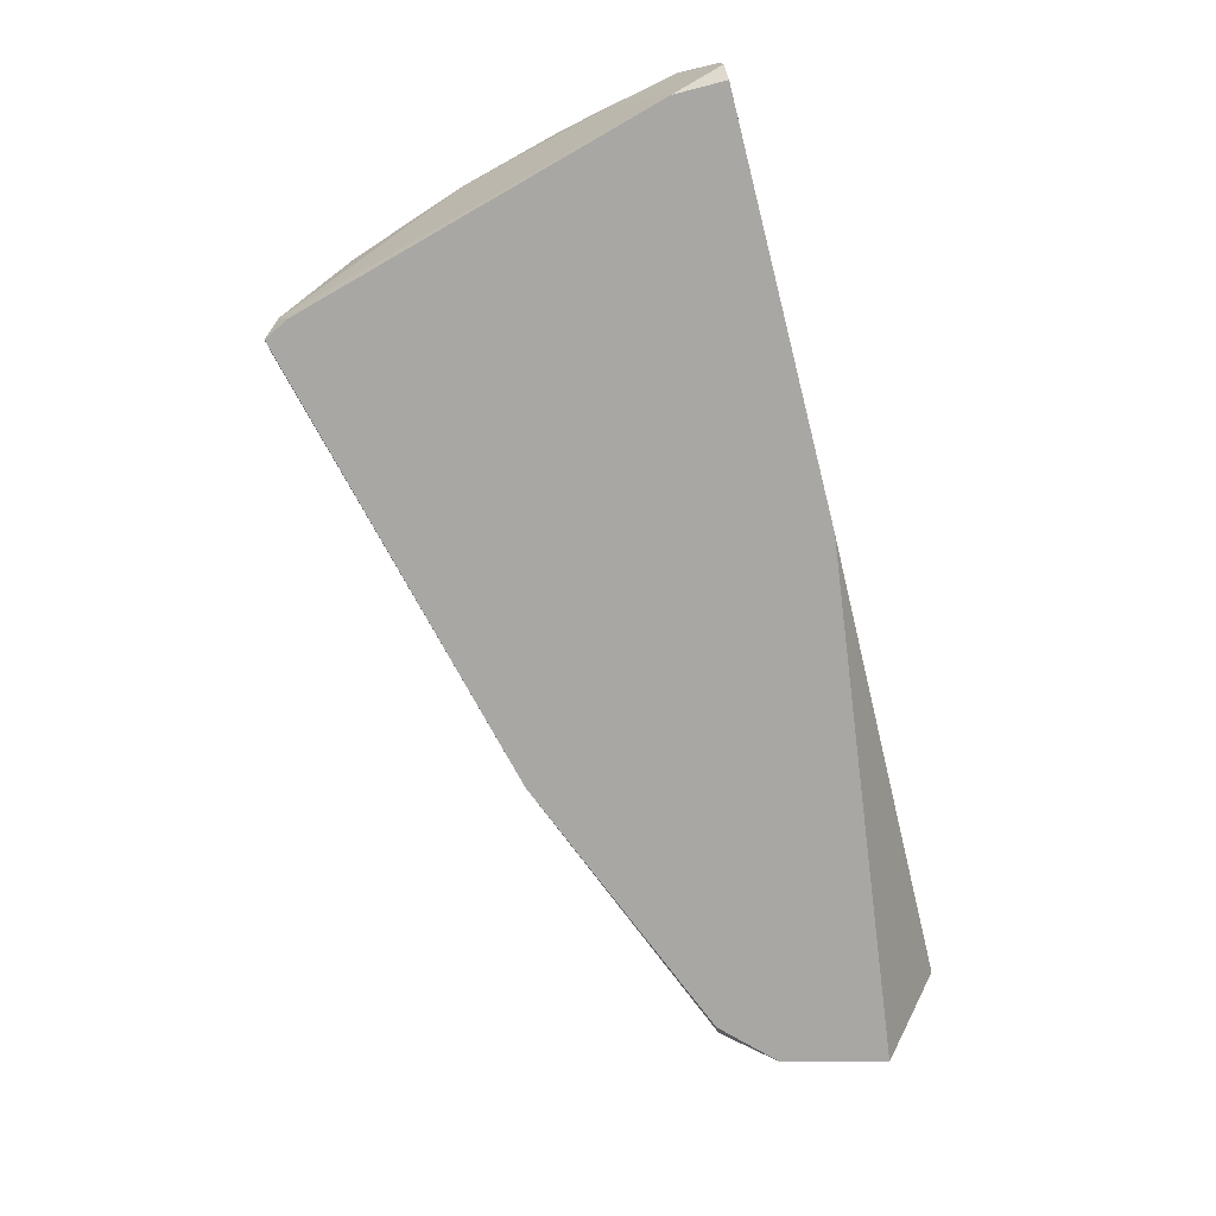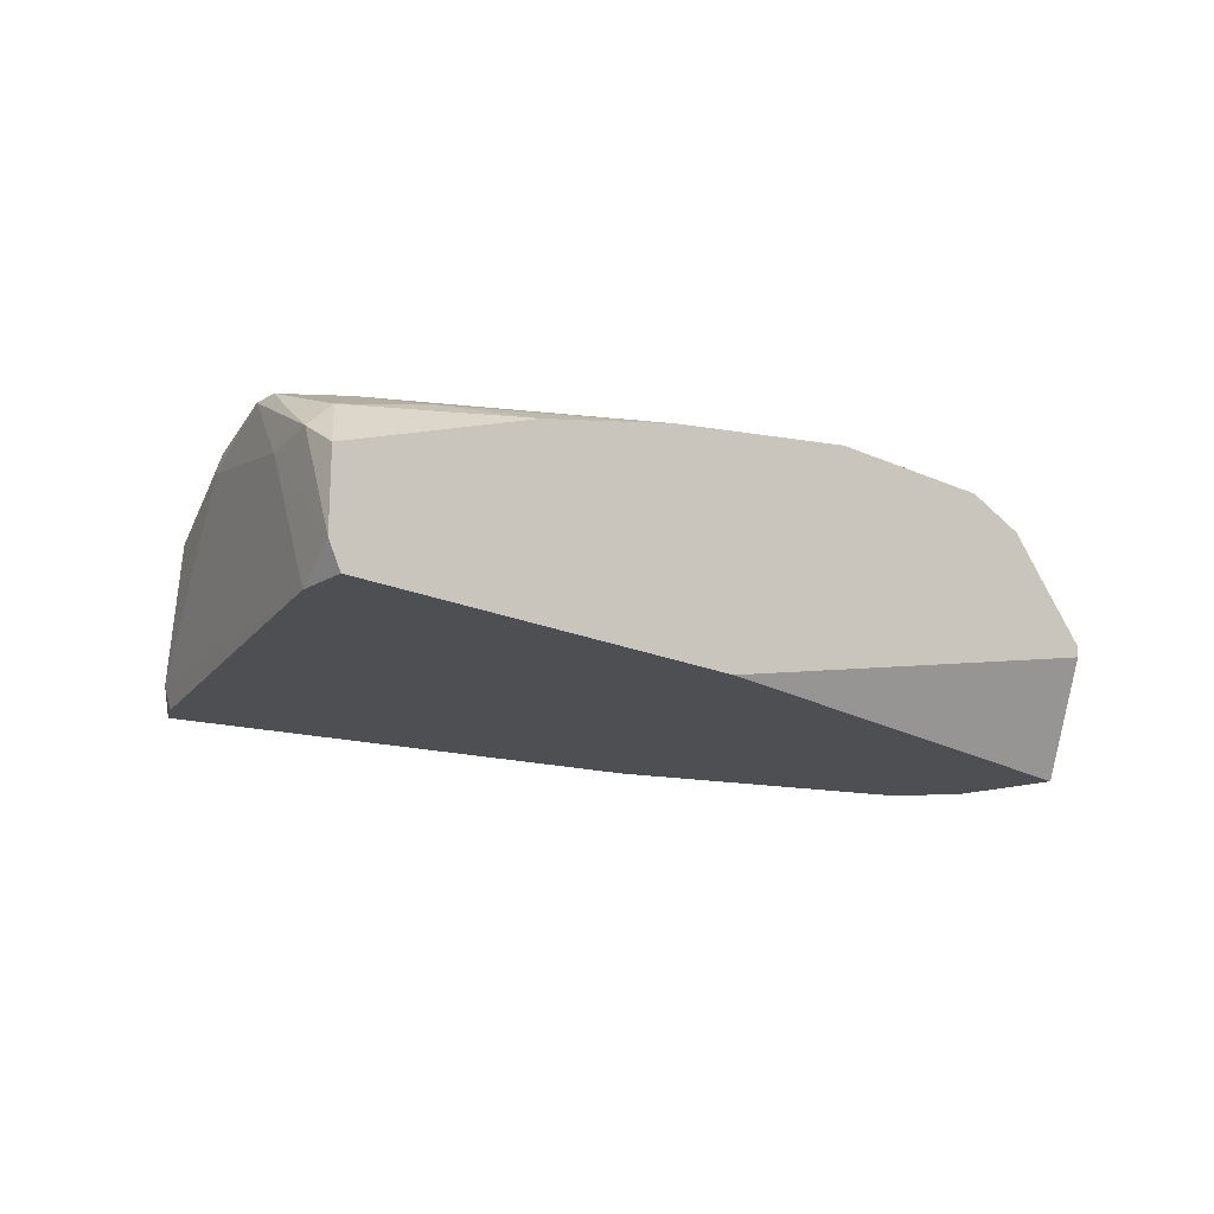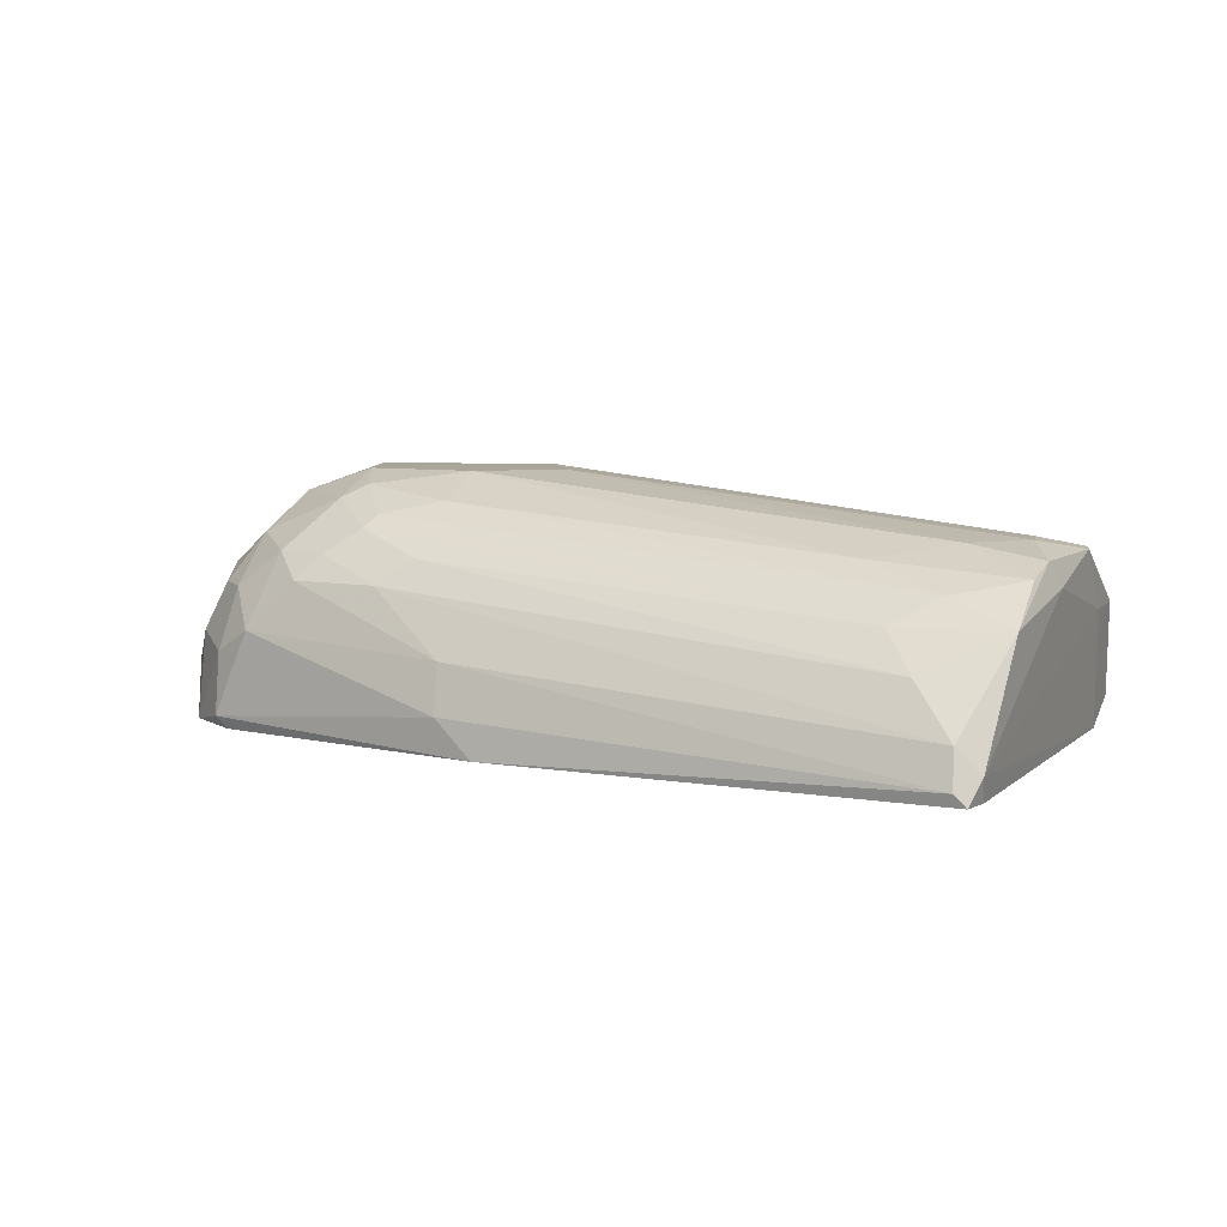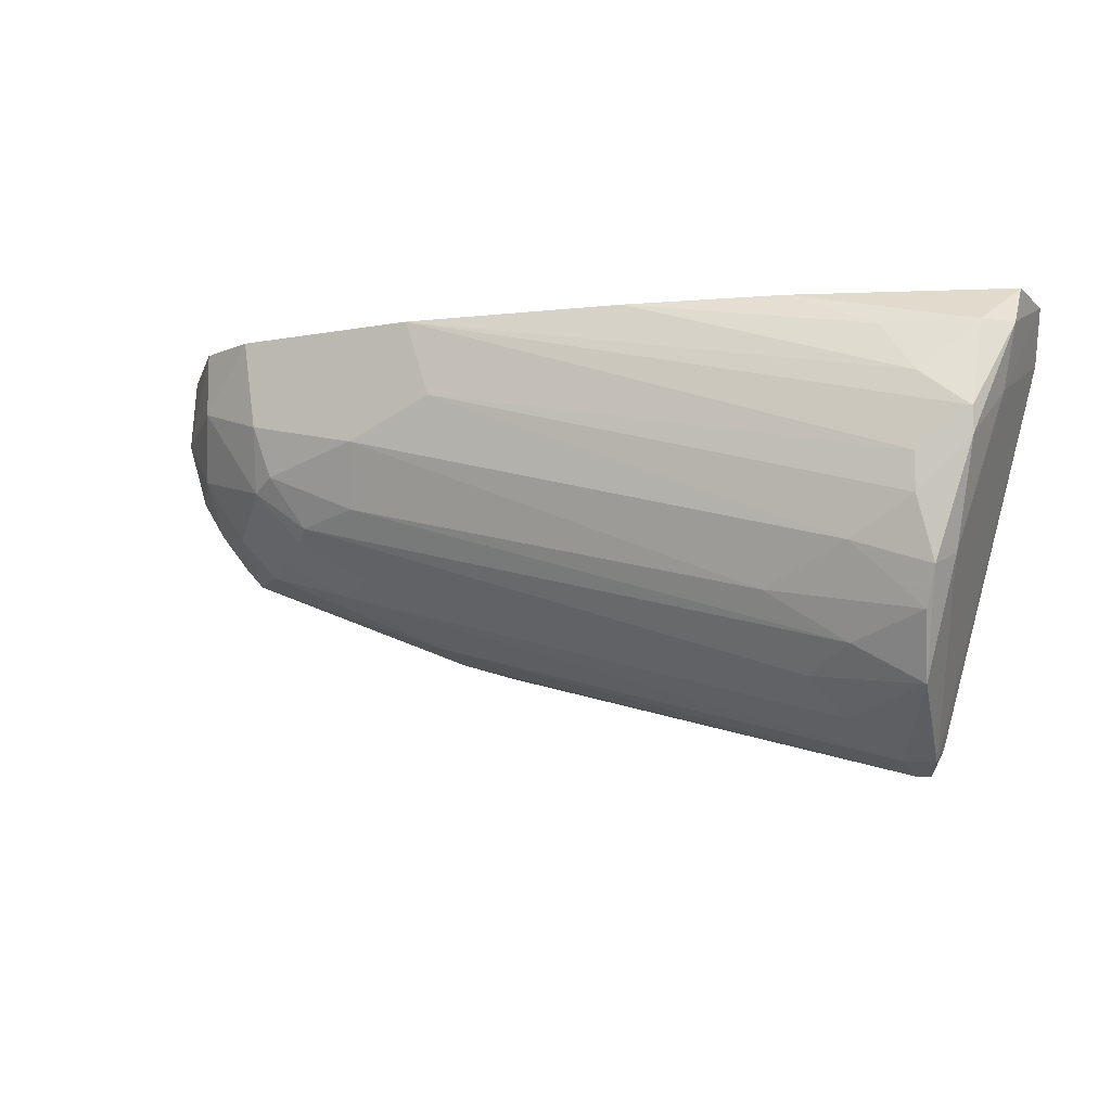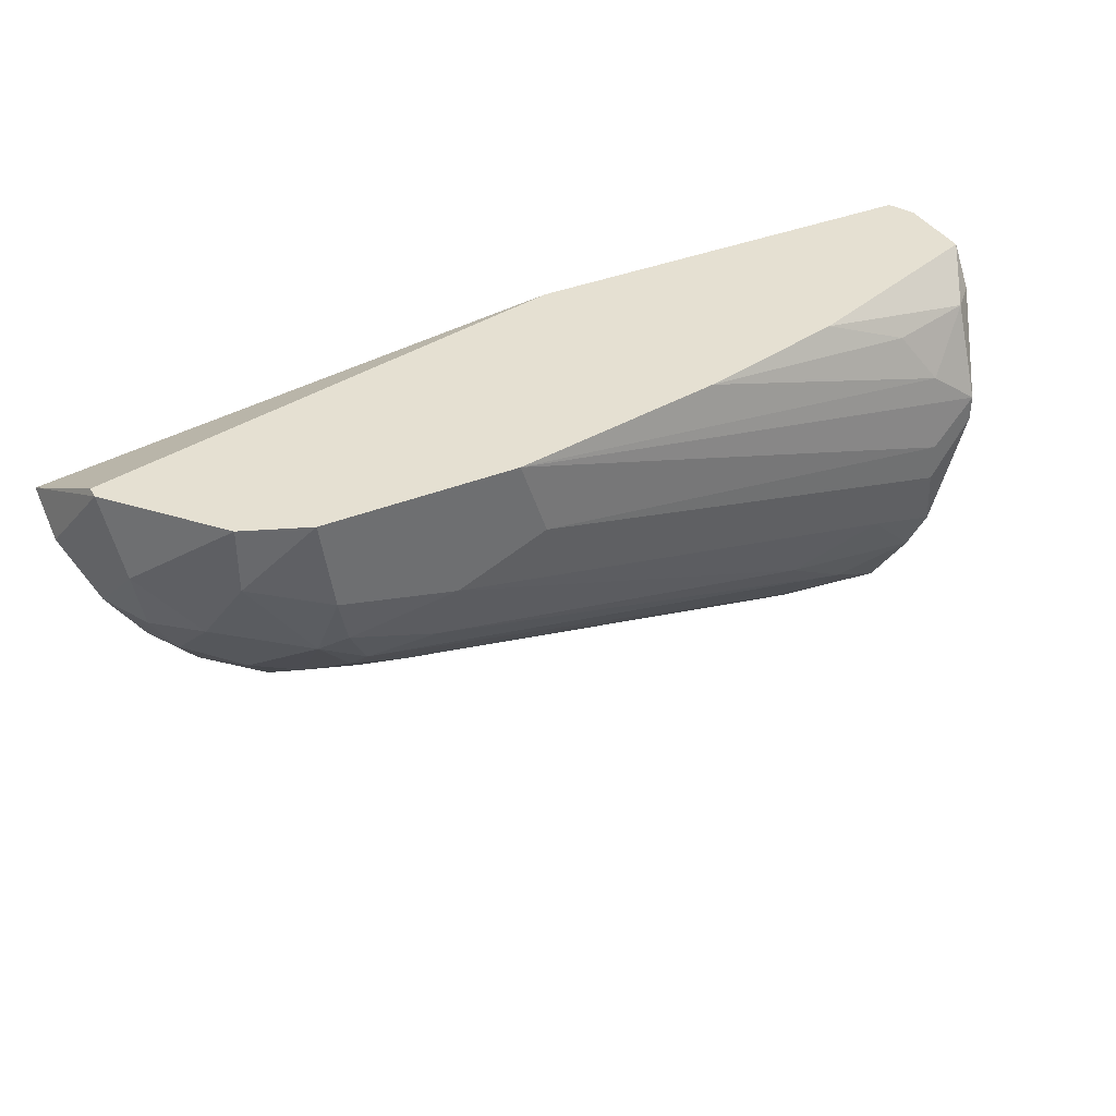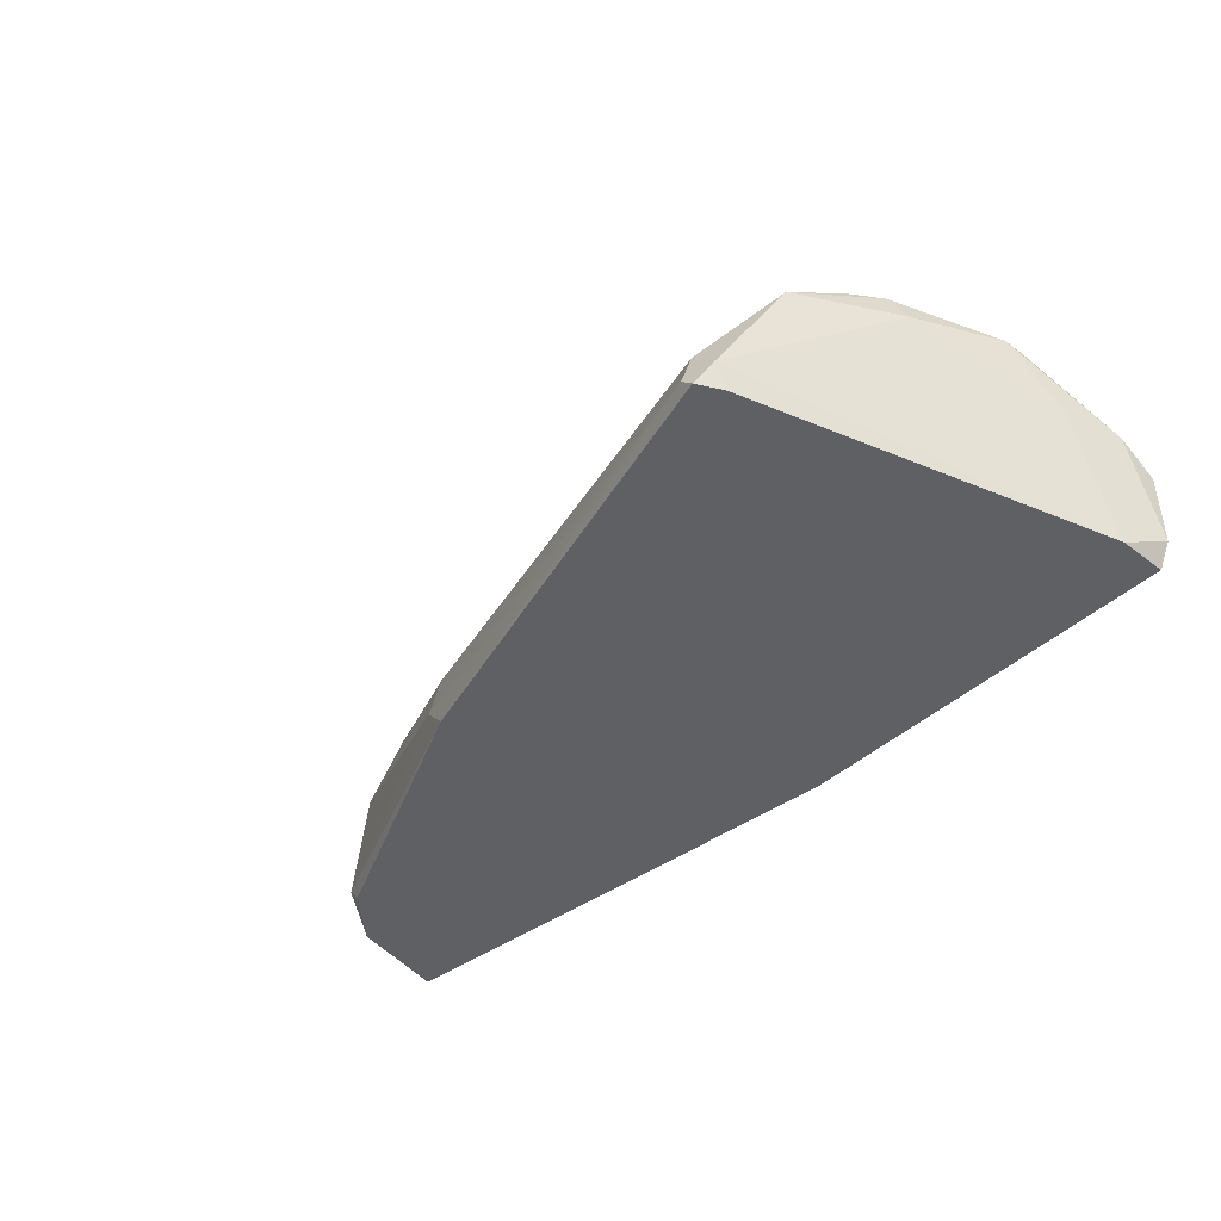
<metadata>
{"format":"obj","ext":"obj","renderer":"f3d","projection":"perspective","resolution":1024,"background":"white","views":[{"elev":-74.8,"azim":104.3,"up":"+Z"},{"elev":-18.1,"azim":138.7,"up":"+Z"},{"elev":7.7,"azim":10.7,"up":"+Z"},{"elev":-8.9,"azim":26.3,"up":"+Y"},{"elev":37.6,"azim":-27.1,"up":"+Y"},{"elev":-42.3,"azim":48.0,"up":"+Z"}]}
</metadata>
<code>
v 0.03712 0.005224 0.01113
v 0.03712 0.005224 0.004507
v 0.03712 0.001909 0.01334
v -0.03686 -0.005822 0.01886
v 0.02718 -0.03233 0.004507
v 0.02718 0.001909 0.01776
v 0.02718 -0.03122 0.002297
v 0.000676 0.005224 0.002297
v -0.0203 -0.01576 0.01776
v -0.02583 -0.01245 0.01996
v 0.02938 -0.0268 0.01444
v -0.04238 -0.006927 0.01003
v -0.04238 0.005224 0.01334
v -0.04238 0.005224 0.01224
v -0.04238 -0.009137 0.002297
v 0.01724 -0.01907 0.01886
v -0.03134 -0.01465 0.01555
v -0.03576 -0.01465 0.01113
v 0.02387 -0.02349 0.01665
v -0.01919 -0.01024 0.02217
v -0.02472 -0.01135 0.02107
v -0.02914 0.005224 0.02439
v -0.02914 -0.01356 0.01776
v -0.02914 -0.008036 0.02217
v 0.0349 0.001909 0.01555
v 0.0349 -0.005822 0.01886
v 0.0349 -0.008036 0.01886
v 0.03049 -0.002511 0.01886
v 0.03049 -0.009137 0.01996
v 0.03049 -0.02128 0.01776
v 0.03049 -0.01245 0.01996
v -0.04128 -0.001406 0.01555
v -0.01257 0.005224 0.02439
v -0.03466 -0.000301 0.02217
v -0.03466 0.005224 0.02217
v 0.02497 -0.03233 0.006716
v 0.02497 -0.01576 0.01996
v 0.02497 -0.03343 0.003402
v -0.0446 -0.002511 0.006716
v -0.0446 -0.000301 0.002297
v -0.01367 -0.02349 0.002297
v -0.01809 -0.004717 0.02439
v -0.02803 -0.002511 0.02439
v 0.03159 -0.01797 0.01886
v 0.03601 0.000804 0.002297
v 0.03601 -0.003616 0.01334
v 0.03601 0.005224 0.002297
v -0.04018 -0.006927 0.01444
v 0.01945 0.005224 0.01776
v 0.01945 -0.0257 0.01444
v -0.02361 -0.01686 0.01555
v -0.03797 -0.01024 0.01444
v -0.03797 -0.01356 0.002297
v -0.03355 -0.01135 0.01776
v 0.02166 -0.02901 0.01113
v 0.02607 -0.03343 0.002297
v -0.01699 -0.02239 0.005612
v -0.01699 -0.02128 0.01003
v -0.02693 -0.006927 0.02328
v 0.0327 -0.01686 0.01665
v -0.03907 -0.01356 0.003402
v -0.03907 -0.01245 0.008924
v 0.006195 0.005224 0.02107
v -0.01036 -0.001406 0.02439
f 63 28 6
f 1 2 33
f 33 2 13
f 56 40 47
f 13 2 47
f 47 40 8
f 13 47 8
f 33 13 35
f 40 56 41
f 1 33 49
f 33 43 64
f 64 43 42
f 13 40 39
f 42 20 16
f 41 56 38
f 40 41 15
f 39 40 15
f 56 47 7
f 1 49 25
f 43 33 22
f 33 35 22
f 35 13 32
f 48 4 32
f 13 39 32
f 40 13 14
f 8 40 14
f 13 8 14
f 11 55 36
f 38 56 36
f 58 38 36
f 51 58 36
f 55 51 36
f 61 41 57
f 58 18 57
f 18 61 57
f 41 38 57
f 38 58 57
f 49 33 63
f 47 2 45
f 2 46 45
f 7 47 45
f 23 10 24
f 44 11 60
f 39 15 12
f 48 32 12
f 32 39 12
f 23 24 54
f 24 4 54
f 43 22 34
f 22 35 34
f 35 32 34
f 32 4 34
f 24 43 34
f 4 24 34
f 16 20 19
f 44 31 37
f 31 64 37
f 64 42 37
f 42 16 37
f 55 11 50
f 11 19 50
f 26 33 29
f 33 64 29
f 31 26 29
f 64 31 29
f 33 26 28
f 26 25 28
f 63 33 28
f 18 58 17
f 58 51 17
f 51 23 17
f 23 54 17
f 54 18 17
f 10 23 9
f 51 55 9
f 23 51 9
f 55 50 9
f 50 10 9
f 56 7 5
f 36 56 5
f 11 36 5
f 45 46 5
f 7 45 5
f 60 11 5
f 46 60 5
f 61 18 62
f 15 61 62
f 12 15 62
f 41 61 53
f 61 15 53
f 15 41 53
f 24 10 21
f 19 20 21
f 10 50 21
f 50 19 21
f 2 1 3
f 46 2 3
f 1 25 3
f 25 26 3
f 26 31 27
f 31 44 27
f 44 60 27
f 60 46 27
f 46 3 27
f 3 26 27
f 42 43 59
f 20 42 59
f 43 24 59
f 21 20 59
f 24 21 59
f 11 44 30
f 19 11 30
f 16 19 30
f 44 37 30
f 37 16 30
f 4 48 52
f 48 12 52
f 18 54 52
f 54 4 52
f 62 18 52
f 12 62 52
f 25 49 6
f 49 63 6
f 28 25 6

</code>
